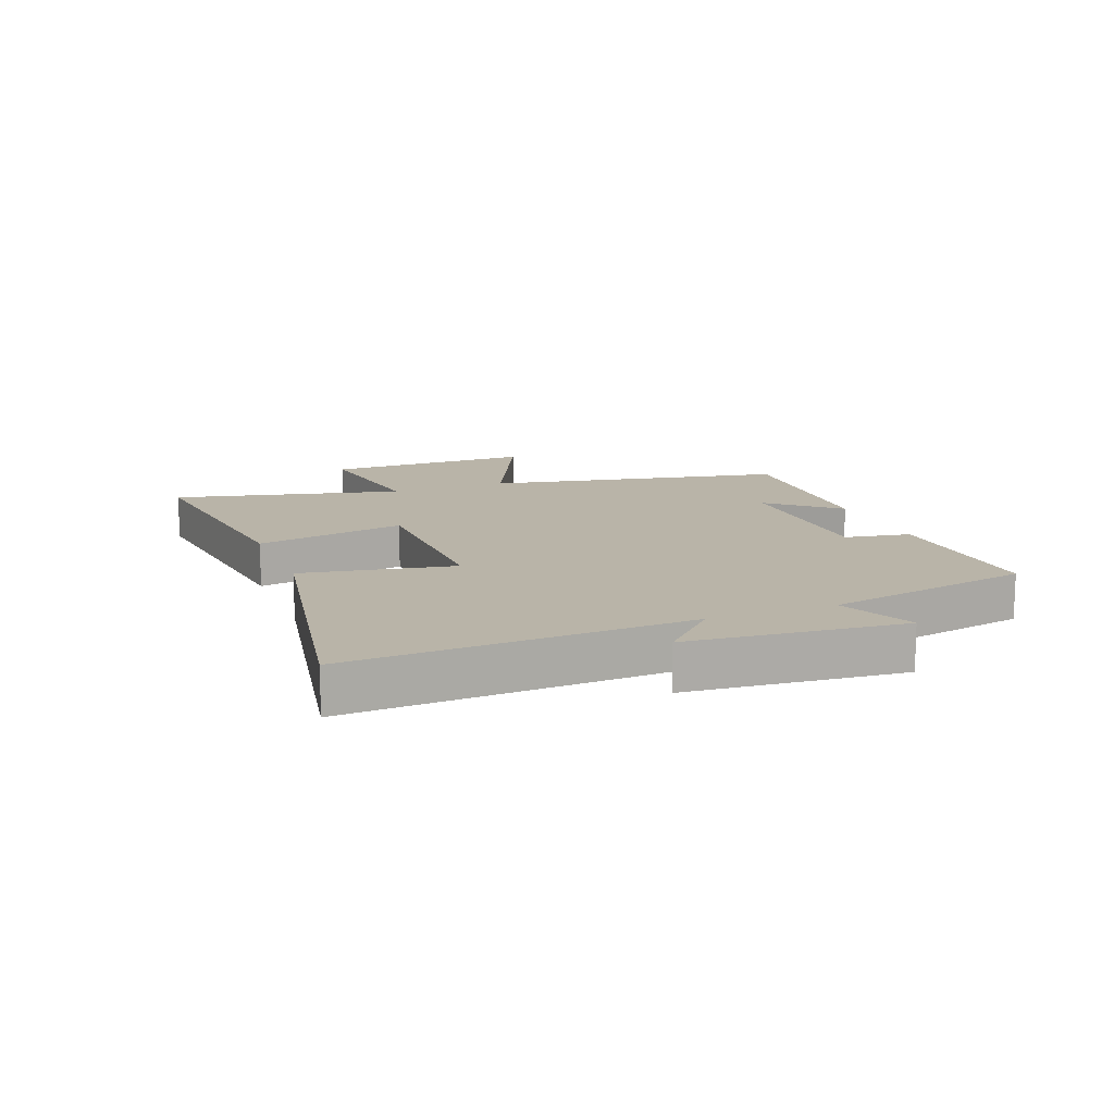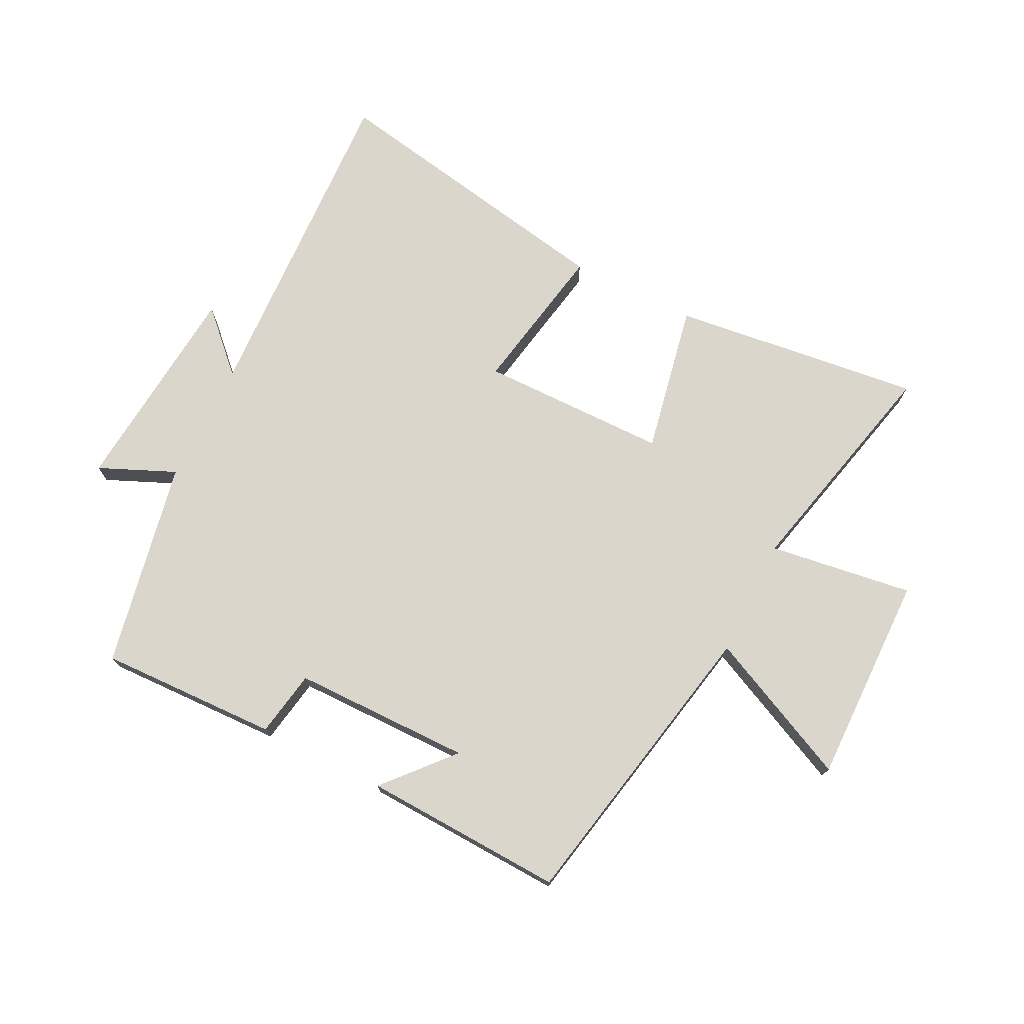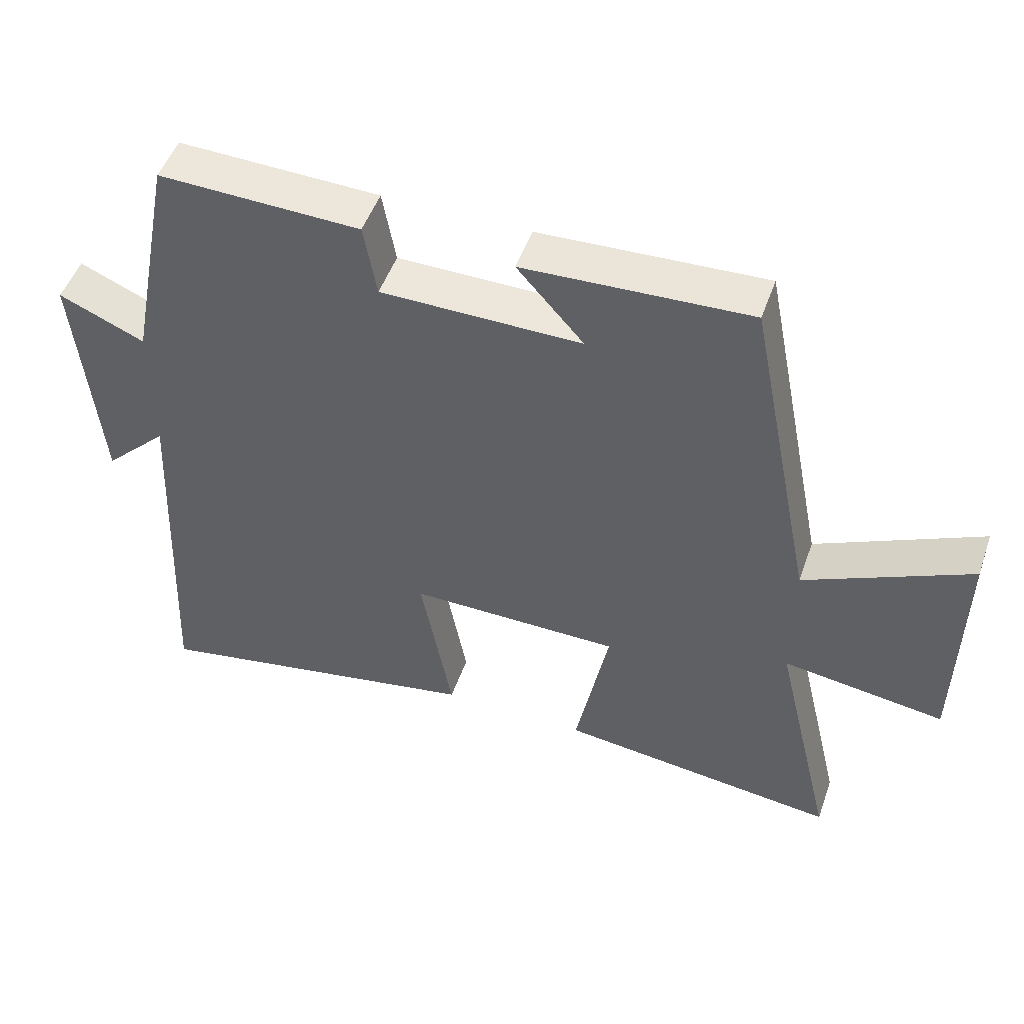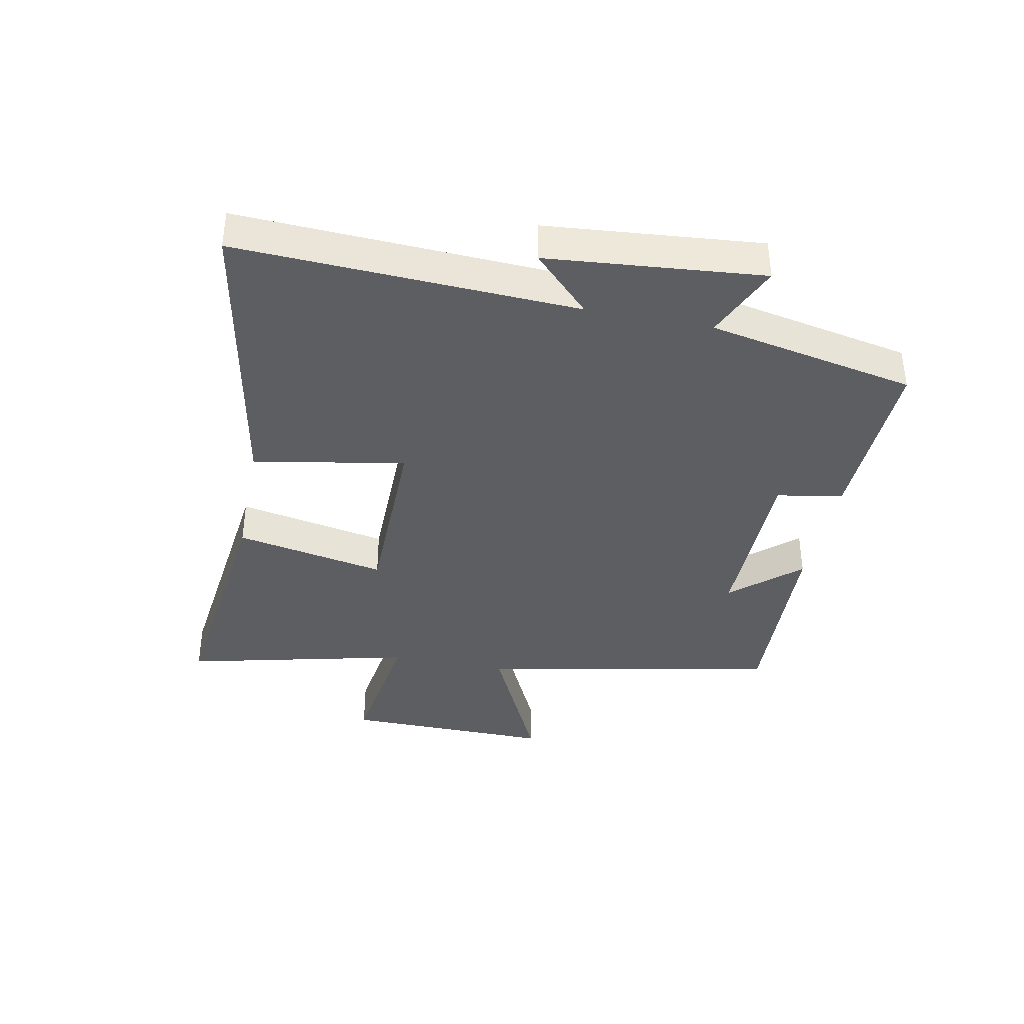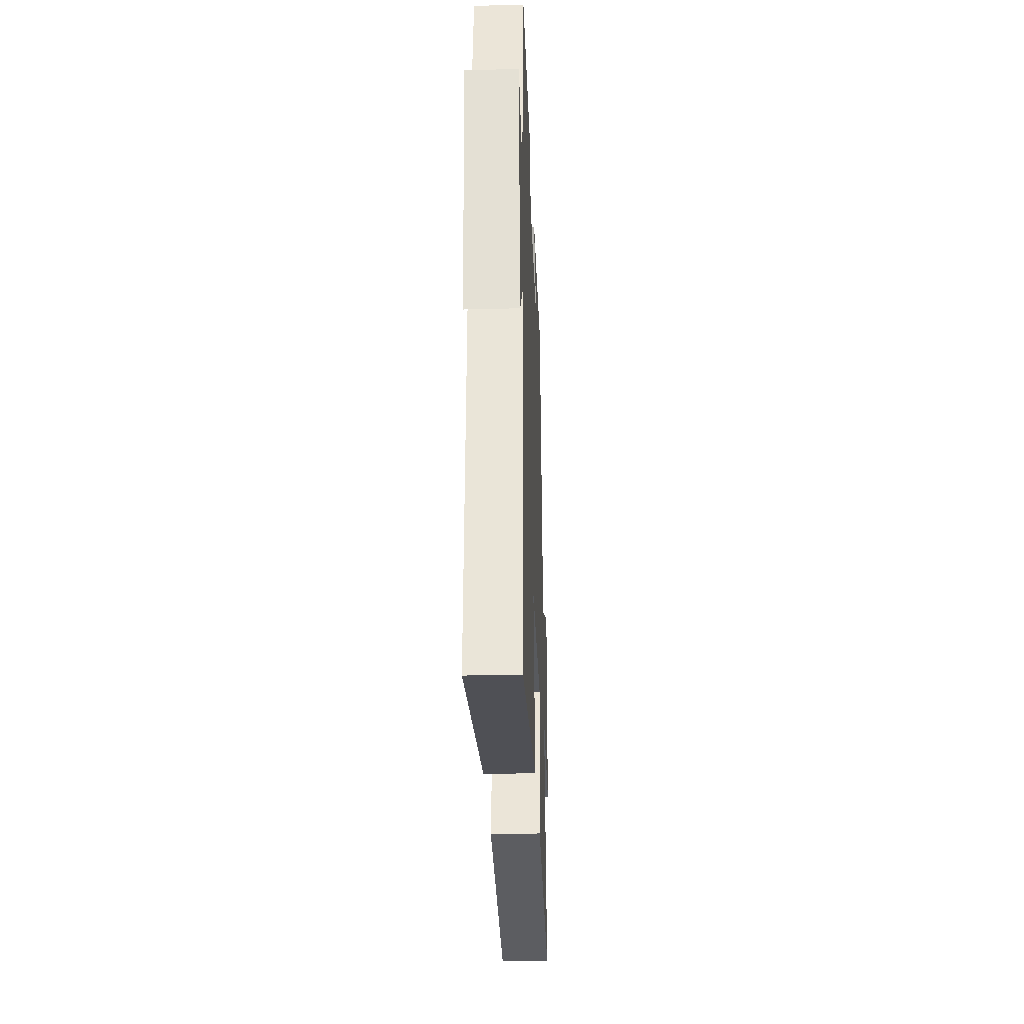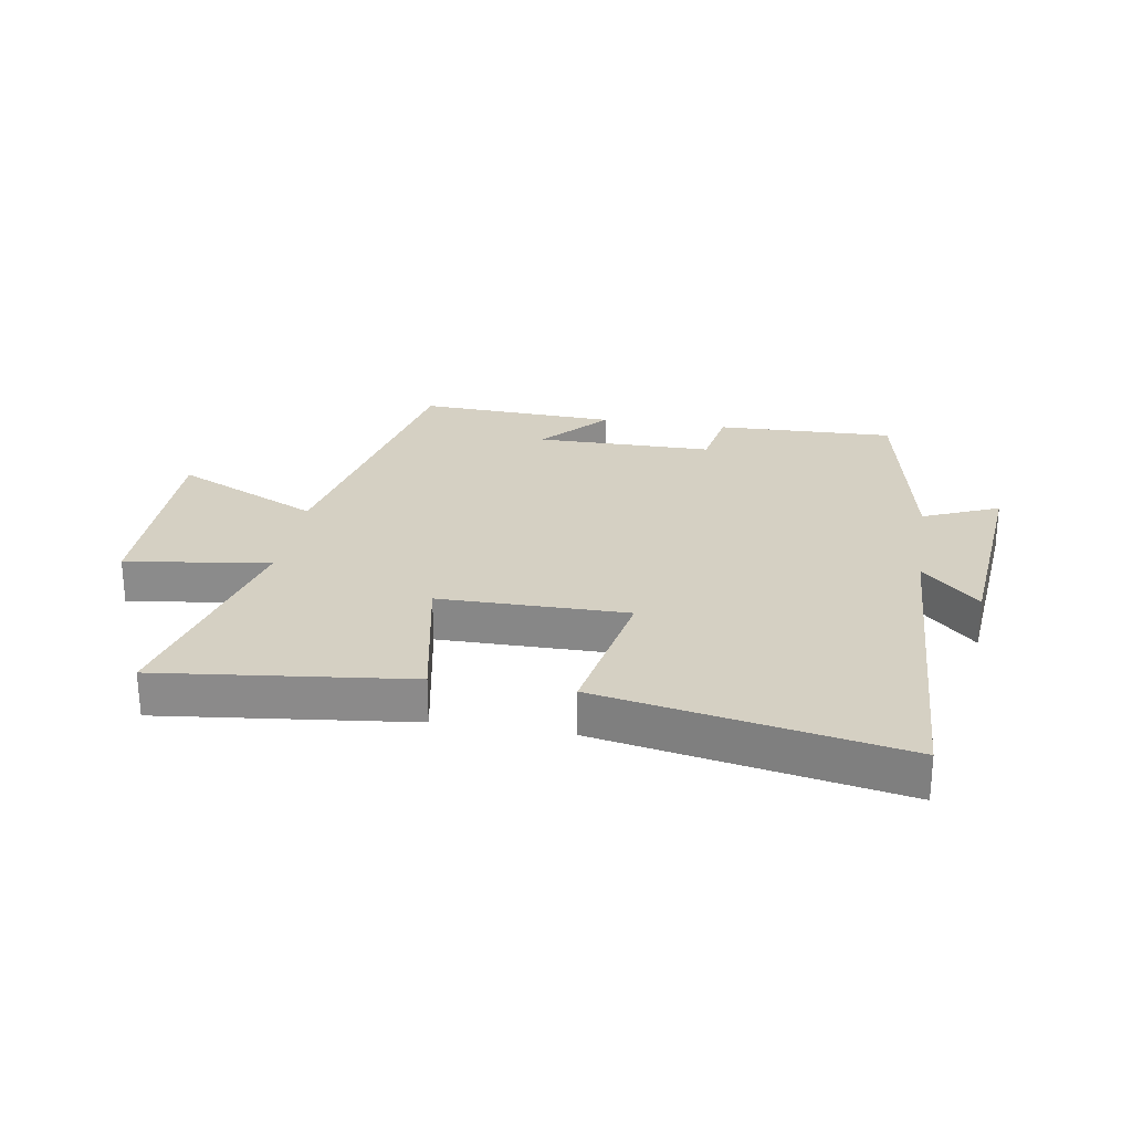
<metadata>
{"format":"obj","ext":"obj","renderer":"f3d","projection":"perspective","resolution":1024,"background":"white","views":[{"elev":13.3,"azim":-111.4,"up":"+Y"},{"elev":73.5,"azim":26.5,"up":"+Y"},{"elev":49.9,"azim":19.2,"up":"+Z"},{"elev":-38.2,"azim":-101.3,"up":"+Y"},{"elev":-30.1,"azim":-87.8,"up":"+Z"},{"elev":26.0,"azim":-170.6,"up":"+Y"}]}
</metadata>
<code>
v -0.526 0.07 -0.592
v -0.5 0.07 -0.037
v -0.593 0.07 -0.129
v -0.625 0.07 0.223
v -0.5 0.07 0.169
v -0.433 0.07 0.509
v -0.14 0.07 0.5
v -0.121 0.07 0.392
v 0.171 0.07 0.39
v 0.074 0.07 0.5
v 0.402 0.07 0.515
v 0.5 0.07 0.024
v 0.74 0.07 0.137
v 0.736 0.07 -0.207
v 0.5 0.07 -0.174
v 0.589 0.07 -0.548
v 0.179 0.07 -0.5
v 0.227 0.07 -0.253
v -0.081 0.07 -0.251
v -0.035 0.07 -0.5
v -0.526 0 -0.592
v -0.5 0 -0.037
v -0.593 0 -0.129
v -0.625 0 0.223
v -0.5 0 0.169
v -0.433 0 0.509
v -0.14 0 0.5
v -0.121 0 0.392
v 0.171 0 0.39
v 0.074 0 0.5
v 0.402 0 0.515
v 0.5 0 0.024
v 0.74 0 0.137
v 0.736 0 -0.207
v 0.5 0 -0.174
v 0.589 0 -0.548
v 0.179 0 -0.5
v 0.227 0 -0.253
v -0.081 0 -0.251
v -0.035 0 -0.5
f 19 20 1 2
f 18 19 2
f 15 16 17 18
f 15 18 2
f 12 13 14 15
f 12 15 2
f 9 10 11 12
f 8 9 12 2
f 5 6 7 8
f 5 8 2 3
f 3 4 5
f 22 21 40 39
f 22 39 38
f 38 37 36 35
f 22 38 35
f 35 34 33 32
f 22 35 32
f 32 31 30 29
f 22 32 29 28
f 28 27 26 25
f 23 22 28 25
f 25 24 23
f 1 21 22 2
f 2 22 23 3
f 3 23 24 4
f 4 24 25 5
f 5 25 26 6
f 6 26 27 7
f 7 27 28 8
f 8 28 29 9
f 9 29 30 10
f 10 30 31 11
f 11 31 32 12
f 12 32 33 13
f 13 33 34 14
f 14 34 35 15
f 15 35 36 16
f 16 36 37 17
f 17 37 38 18
f 18 38 39 19
f 19 39 40 20
f 20 40 21 1

</code>
